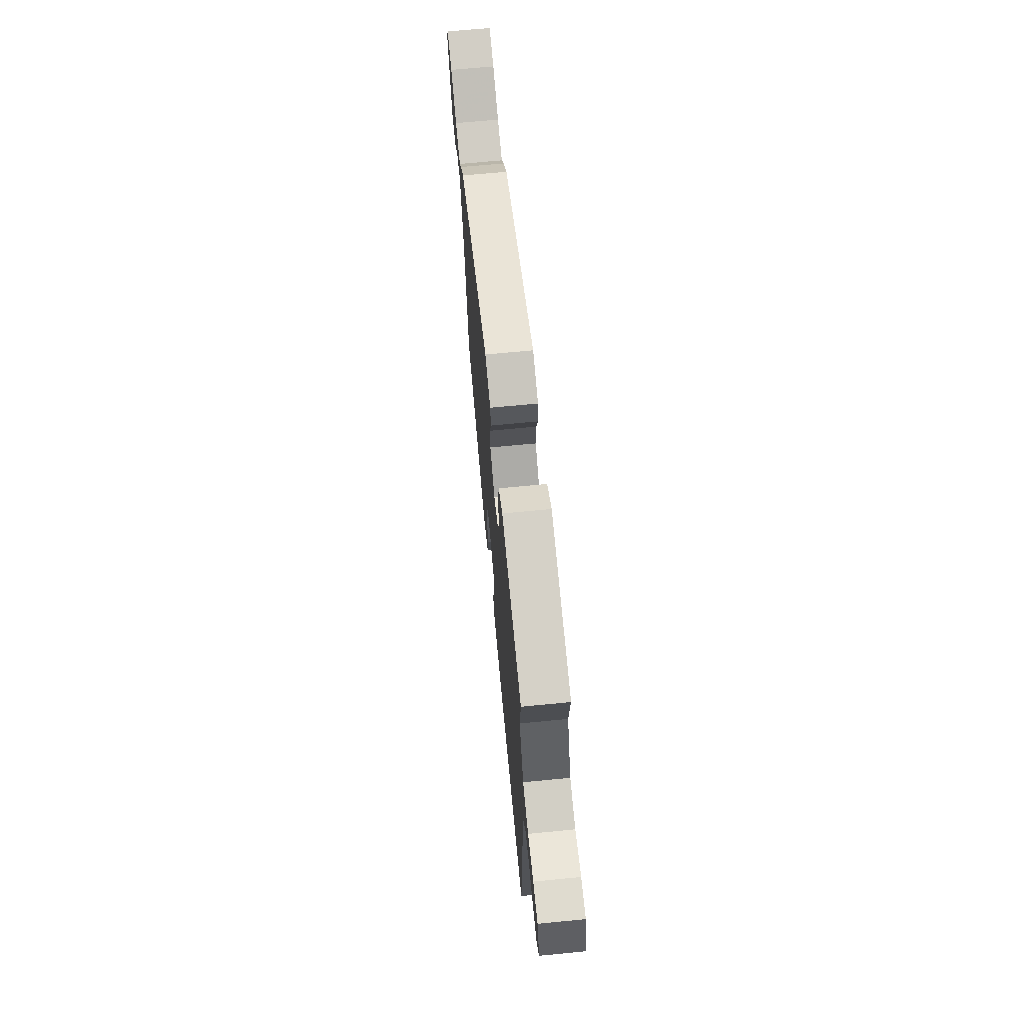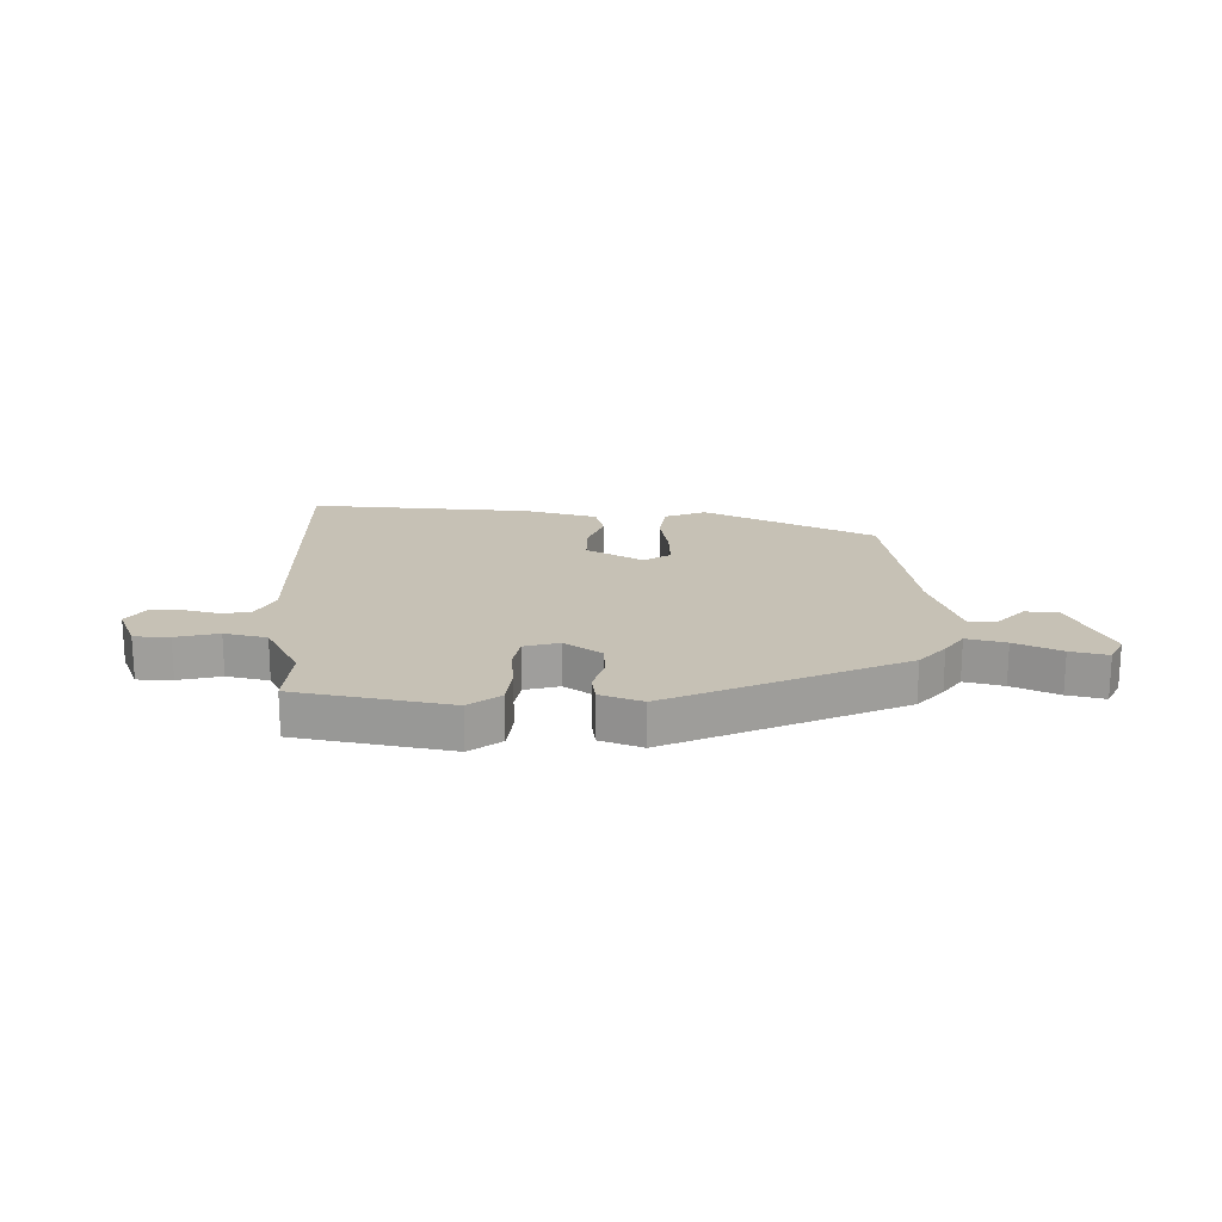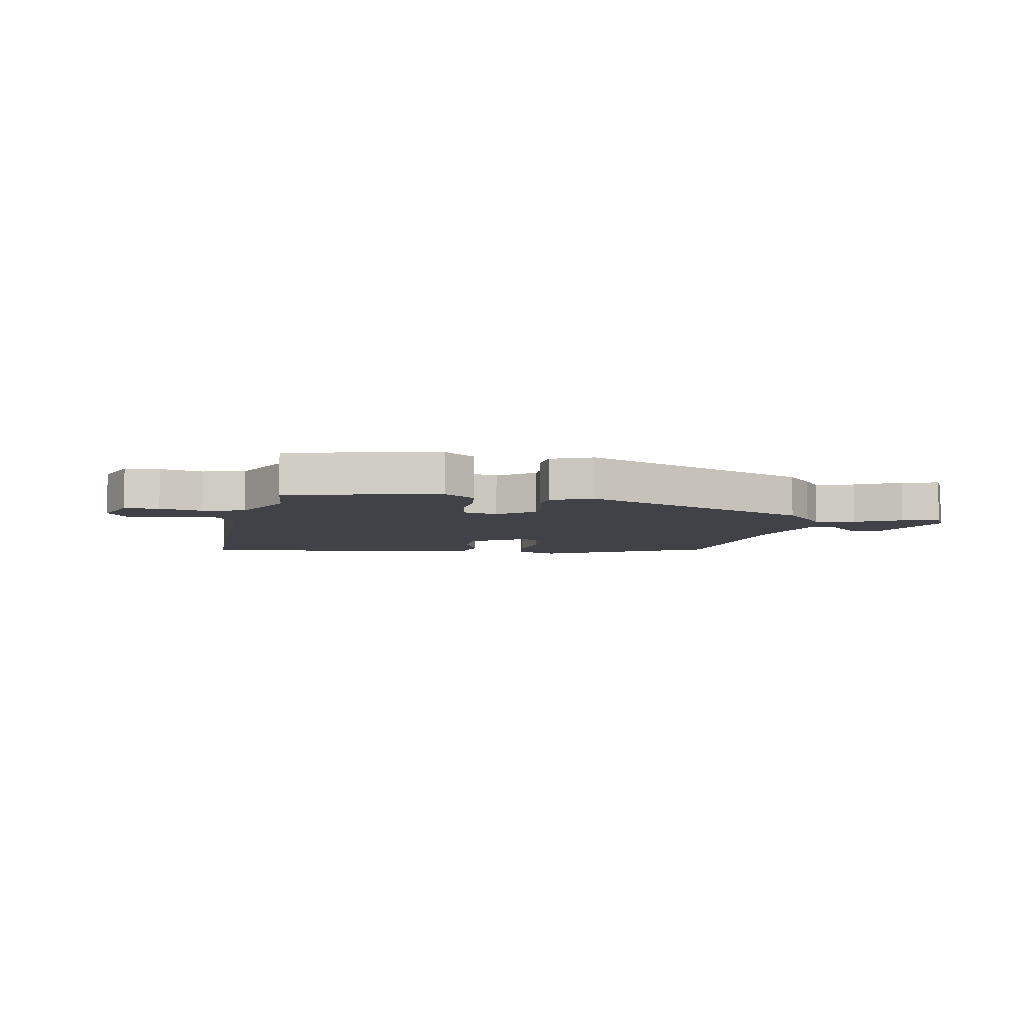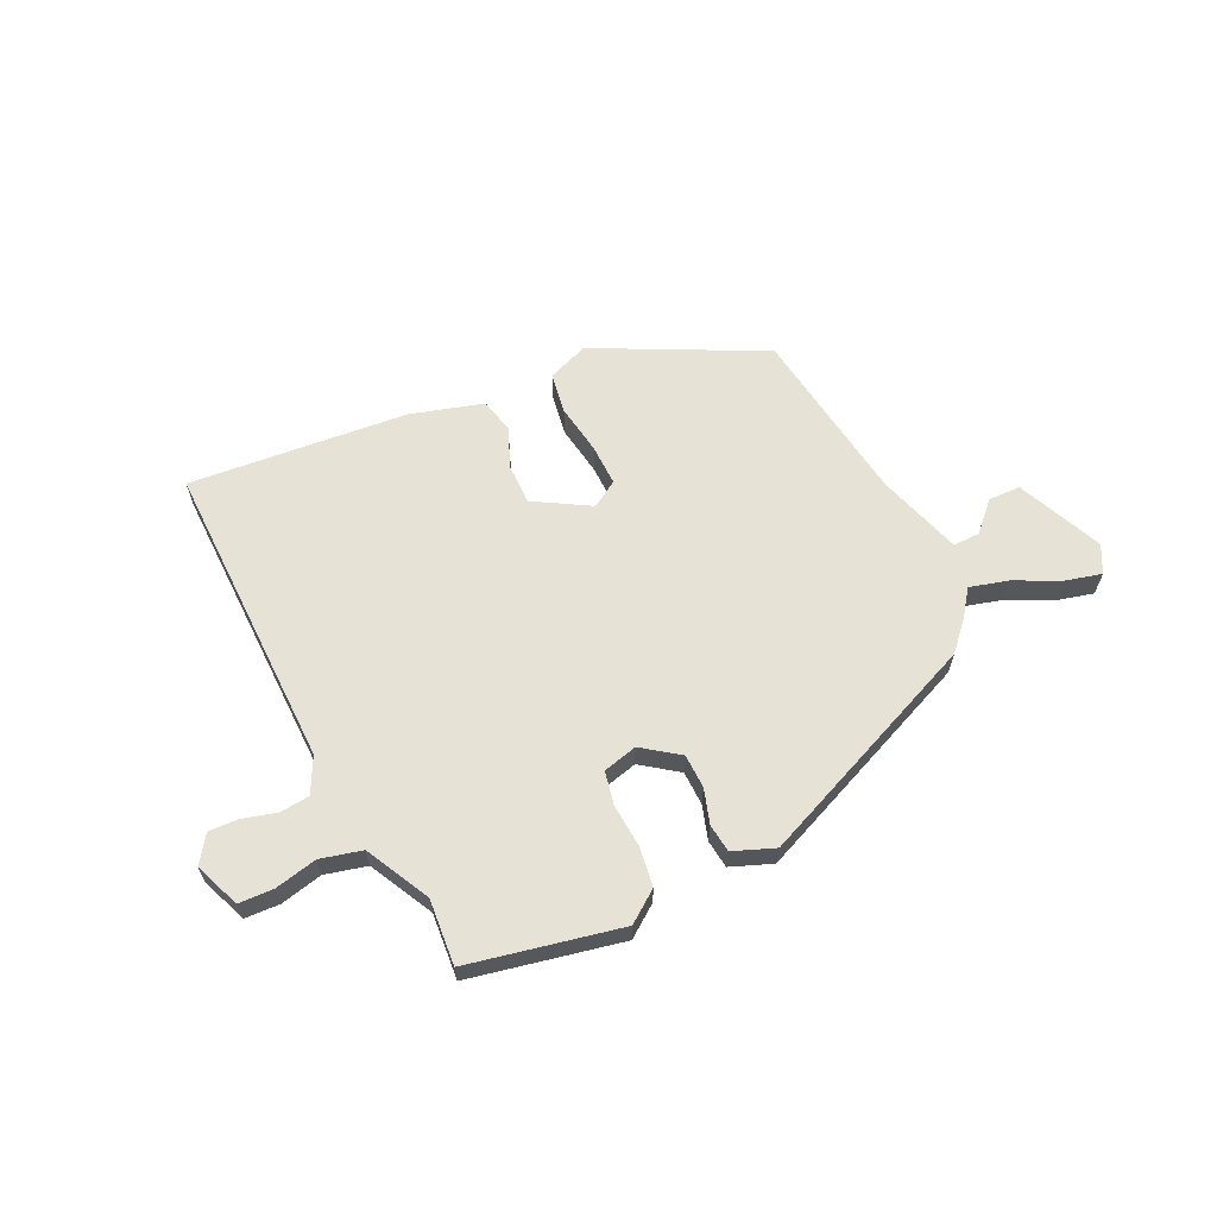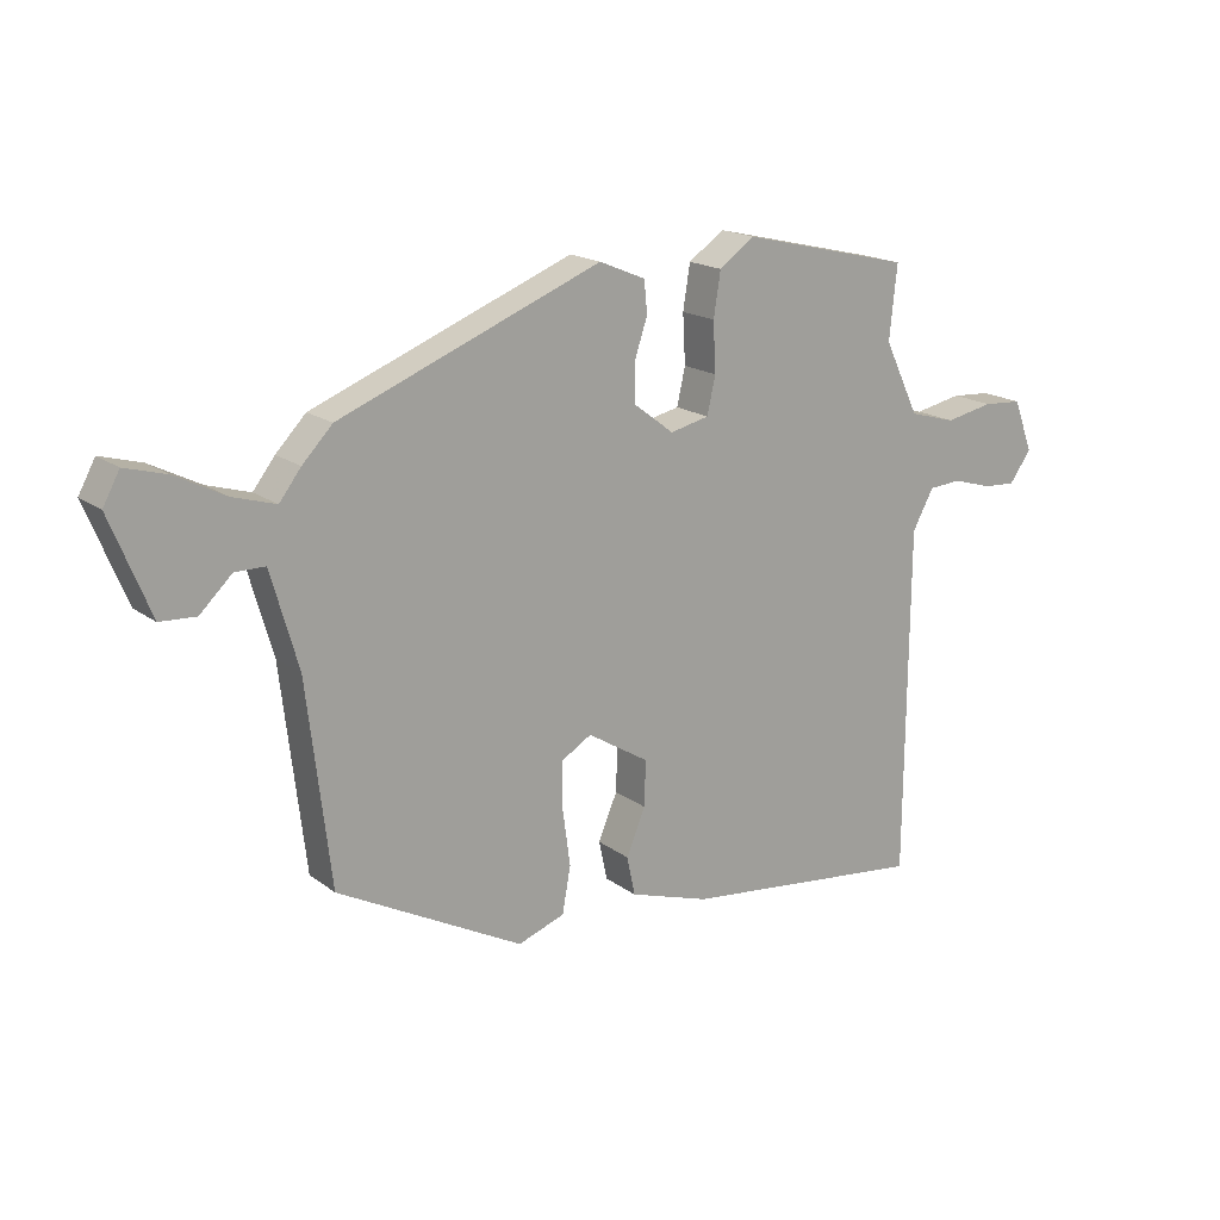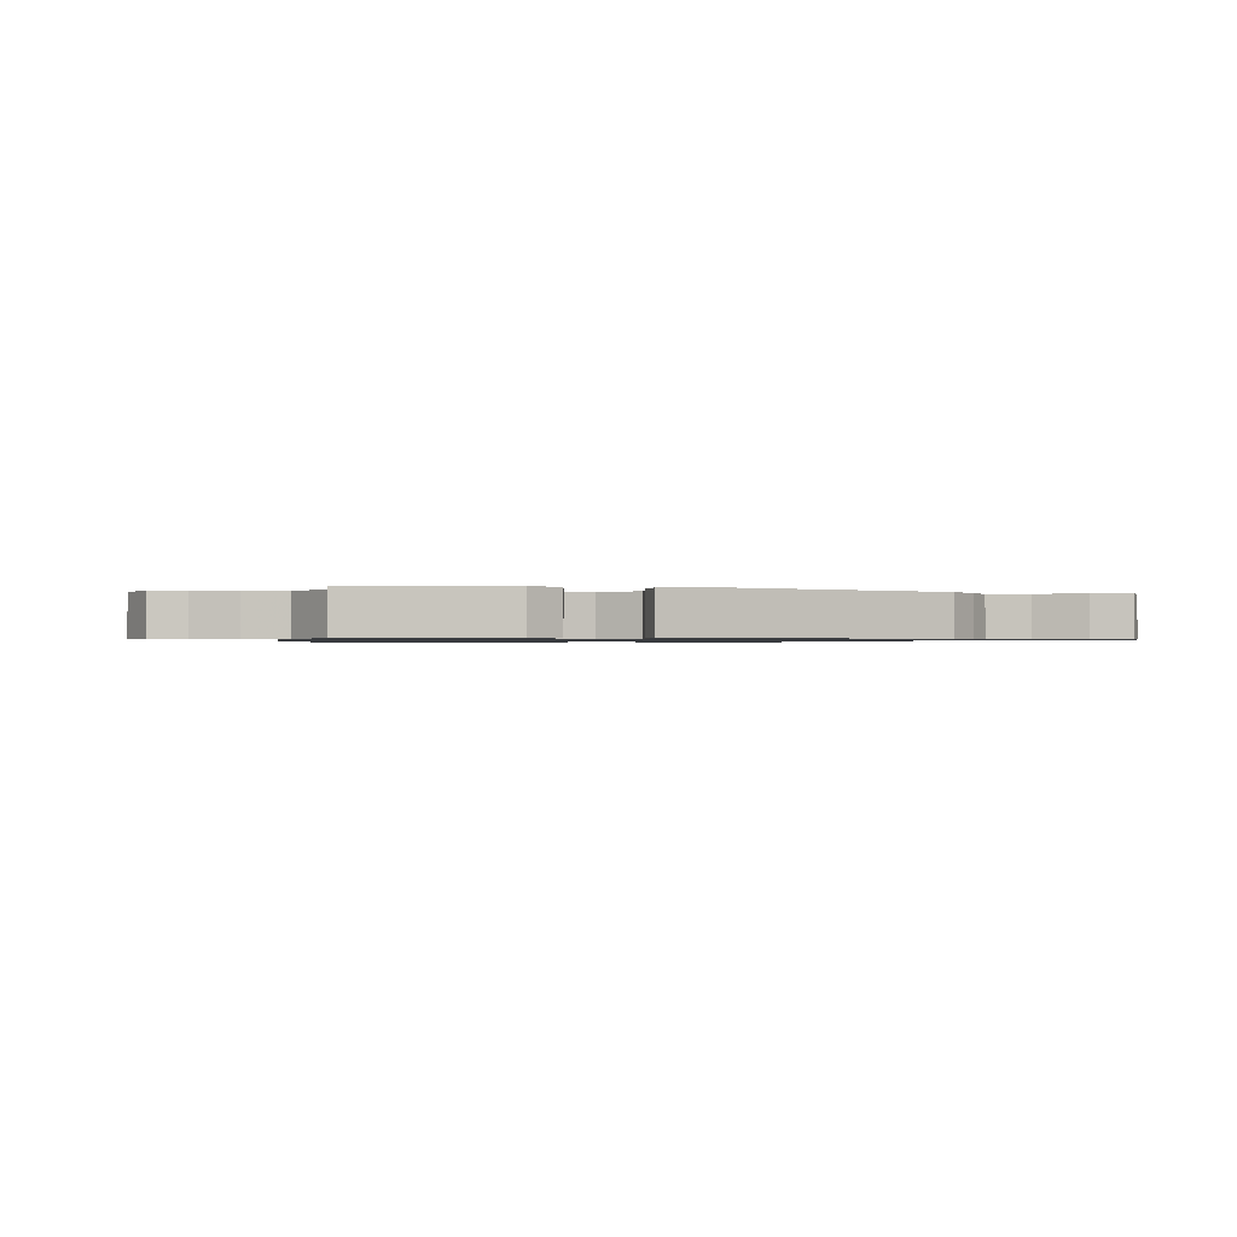
<metadata>
{"format":"obj","ext":"obj","renderer":"f3d","projection":"perspective","resolution":1024,"background":"white","views":[{"elev":66.9,"azim":-95.6,"up":"+Z"},{"elev":18.8,"azim":-1.2,"up":"+Y"},{"elev":-6.8,"azim":-11.5,"up":"+Y"},{"elev":63.3,"azim":-26.8,"up":"+Y"},{"elev":17.6,"azim":144.8,"up":"+Z"},{"elev":-1.0,"azim":-10.0,"up":"+Y"}]}
</metadata>
<code>
v 0.458 0.07 -0.307
v 0.168 0.07 -0.46
v 0.095 0.07 -0.434
v 0.082 0.07 -0.362
v 0.094 0.07 -0.274
v 0.094 0.07 -0.201
v 0.047 0.07 -0.173
v -0.049 0.07 -0.232
v -0.047 0.07 -0.303
v -0.017 0.07 -0.374
v -0.03 0.07 -0.435
v -0.156 0.07 -0.475
v -0.541 0.07 -0.518
v -0.545 0.07 0.026
v -0.578 0.07 0.087
v -0.63 0.07 0.091
v -0.69 0.07 0.073
v -0.742 0.07 0.07
v -0.776 0.07 0.117
v -0.746 0.07 0.198
v -0.685 0.07 0.202
v -0.61 0.07 0.187
v -0.537 0.07 0.207
v -0.482 0.07 0.321
v -0.494 0.07 0.436
v -0.228 0.07 0.498
v -0.172 0.07 0.459
v -0.161 0.07 0.39
v -0.165 0.07 0.313
v -0.152 0.07 0.255
v -0.091 0.07 0.241
v -0.028 0.07 0.289
v -0.028 0.07 0.349
v -0.048 0.07 0.409
v -0.043 0.07 0.459
v 0.029 0.07 0.489
v 0.437 0.07 0.327
v 0.484 0.07 0.278
v 0.518 0.07 0.234
v 0.585 0.07 0.254
v 0.663 0.07 0.294
v 0.727 0.07 0.312
v 0.753 0.07 0.264
v 0.691 0.07 0.112
v 0.635 0.07 0.109
v 0.585 0.07 0.157
v 0.538 0.07 0.157
v 0.495 0.07 0.007
v 0.458 0 -0.307
v 0.168 0 -0.46
v 0.095 0 -0.434
v 0.082 0 -0.362
v 0.094 0 -0.274
v 0.094 0 -0.201
v 0.047 0 -0.173
v -0.049 0 -0.232
v -0.047 0 -0.303
v -0.017 0 -0.374
v -0.03 0 -0.435
v -0.156 0 -0.475
v -0.541 0 -0.518
v -0.545 0 0.026
v -0.578 0 0.087
v -0.63 0 0.091
v -0.69 0 0.073
v -0.742 0 0.07
v -0.776 0 0.117
v -0.746 0 0.198
v -0.685 0 0.202
v -0.61 0 0.187
v -0.537 0 0.207
v -0.482 0 0.321
v -0.494 0 0.436
v -0.228 0 0.498
v -0.172 0 0.459
v -0.161 0 0.39
v -0.165 0 0.313
v -0.152 0 0.255
v -0.091 0 0.241
v -0.028 0 0.289
v -0.028 0 0.349
v -0.048 0 0.409
v -0.043 0 0.459
v 0.029 0 0.489
v 0.437 0 0.327
v 0.484 0 0.278
v 0.518 0 0.234
v 0.585 0 0.254
v 0.663 0 0.294
v 0.727 0 0.312
v 0.753 0 0.264
v 0.691 0 0.112
v 0.635 0 0.109
v 0.585 0 0.157
v 0.538 0 0.157
v 0.495 0 0.007
f 43 44 45 46
f 43 46 47
f 40 41 42 43
f 39 40 43 47
f 38 39 47 48
f 33 34 35 36
f 32 33 36 37
f 31 32 37 38
f 26 27 28 29
f 24 25 26 29
f 23 24 29 30
f 22 23 30 31
f 20 21 22
f 19 20 22
f 16 17 18 19
f 15 16 19 22
f 14 15 22 31
f 9 10 11 12
f 8 9 12 13
f 7 8 13 14
f 2 3 4 5
f 2 5 6
f 1 2 6
f 48 1 6 7
f 31 38 48
f 7 14 31 48
f 94 93 92 91
f 95 94 91
f 91 90 89 88
f 95 91 88 87
f 96 95 87 86
f 84 83 82 81
f 85 84 81 80
f 86 85 80 79
f 77 76 75 74
f 77 74 73 72
f 78 77 72 71
f 79 78 71 70
f 70 69 68
f 70 68 67
f 67 66 65 64
f 70 67 64 63
f 79 70 63 62
f 60 59 58 57
f 61 60 57 56
f 62 61 56 55
f 53 52 51 50
f 54 53 50
f 54 50 49
f 55 54 49 96
f 96 86 79
f 96 79 62 55
f 1 49 50 2
f 2 50 51 3
f 3 51 52 4
f 4 52 53 5
f 5 53 54 6
f 6 54 55 7
f 7 55 56 8
f 8 56 57 9
f 9 57 58 10
f 10 58 59 11
f 11 59 60 12
f 12 60 61 13
f 13 61 62 14
f 14 62 63 15
f 15 63 64 16
f 16 64 65 17
f 17 65 66 18
f 18 66 67 19
f 19 67 68 20
f 20 68 69 21
f 21 69 70 22
f 22 70 71 23
f 23 71 72 24
f 24 72 73 25
f 25 73 74 26
f 26 74 75 27
f 27 75 76 28
f 28 76 77 29
f 29 77 78 30
f 30 78 79 31
f 31 79 80 32
f 32 80 81 33
f 33 81 82 34
f 34 82 83 35
f 35 83 84 36
f 36 84 85 37
f 37 85 86 38
f 38 86 87 39
f 39 87 88 40
f 40 88 89 41
f 41 89 90 42
f 42 90 91 43
f 43 91 92 44
f 44 92 93 45
f 45 93 94 46
f 46 94 95 47
f 47 95 96 48
f 48 96 49 1

</code>
